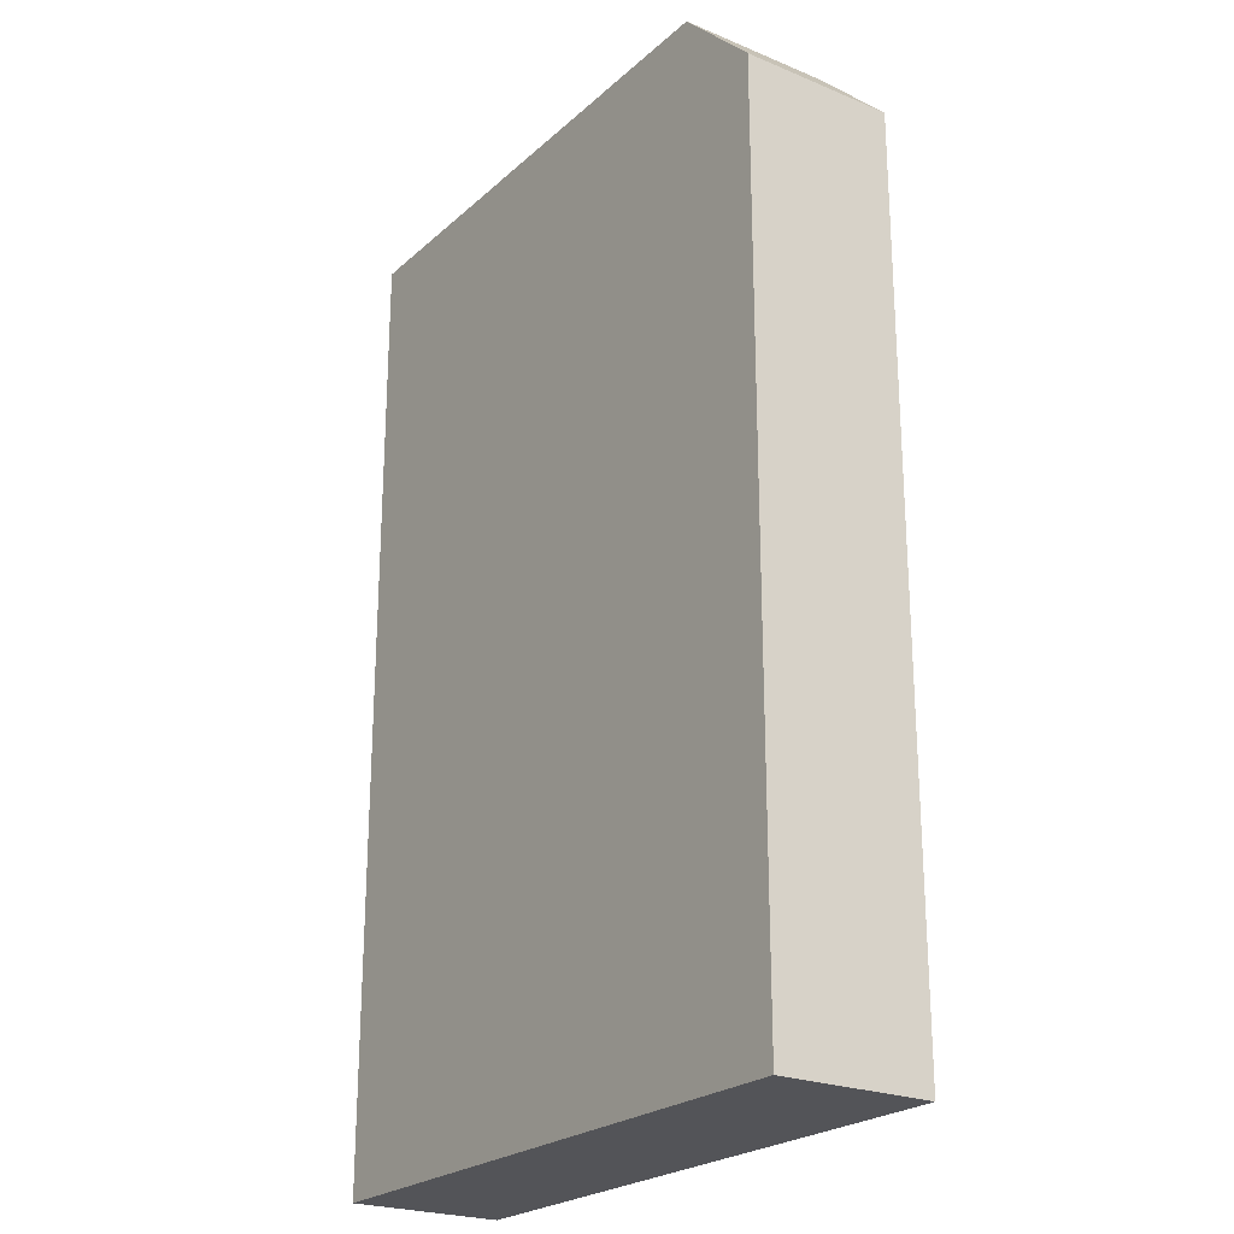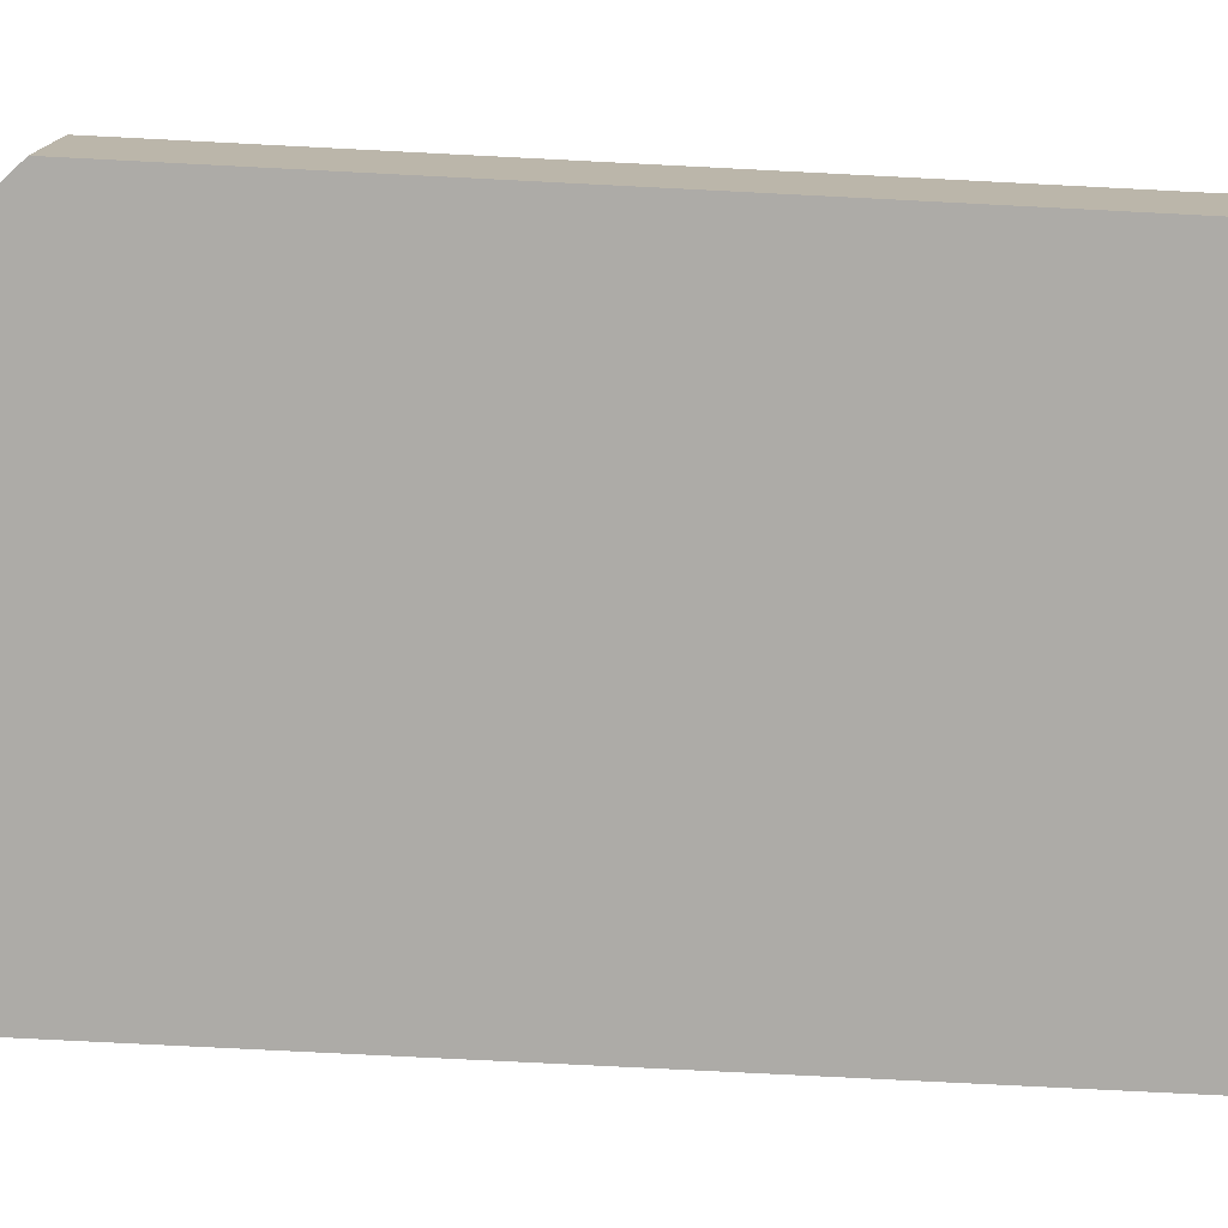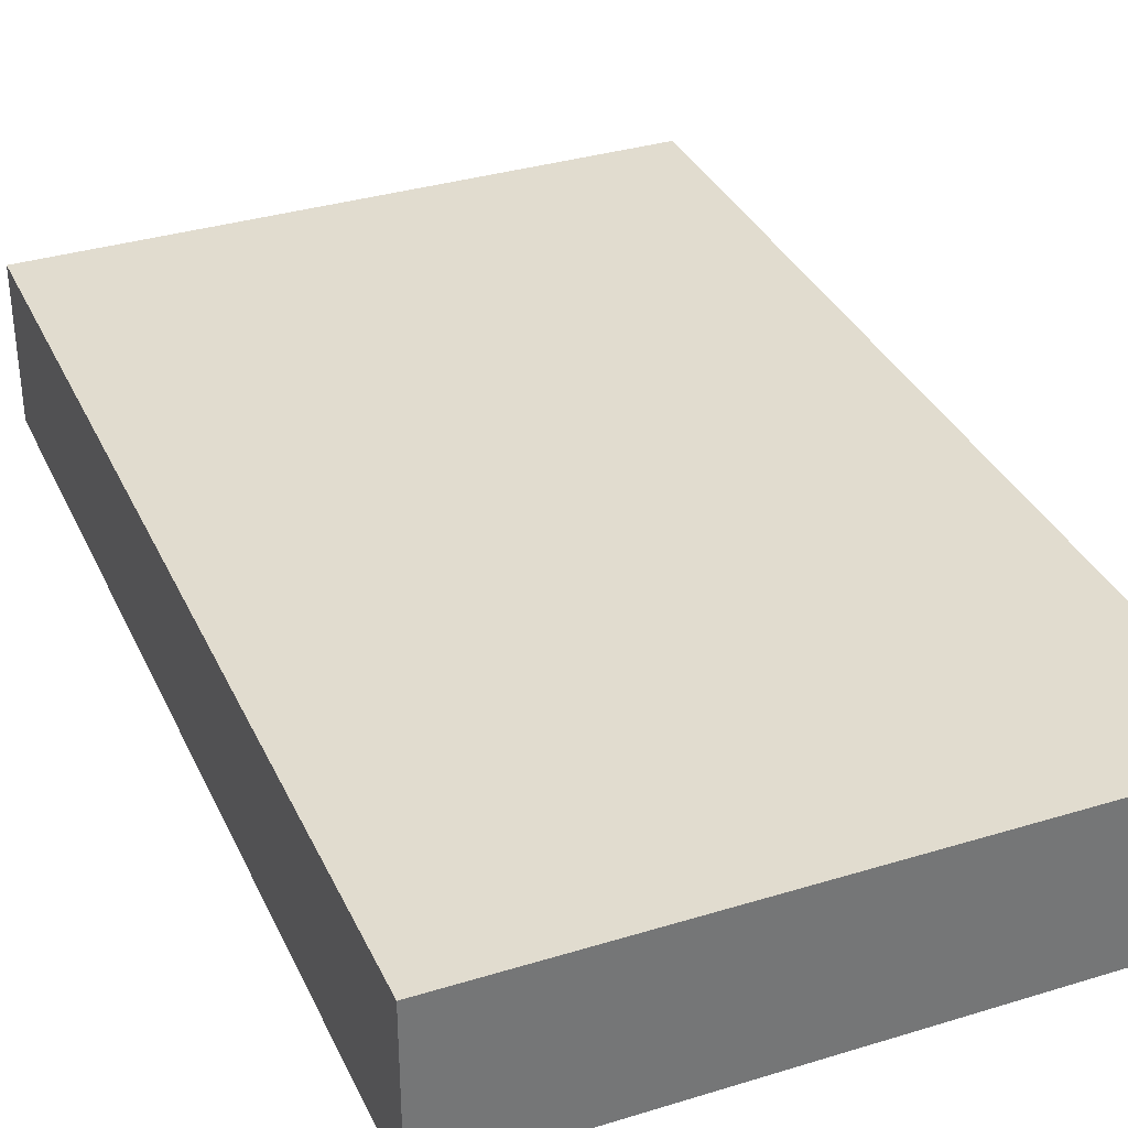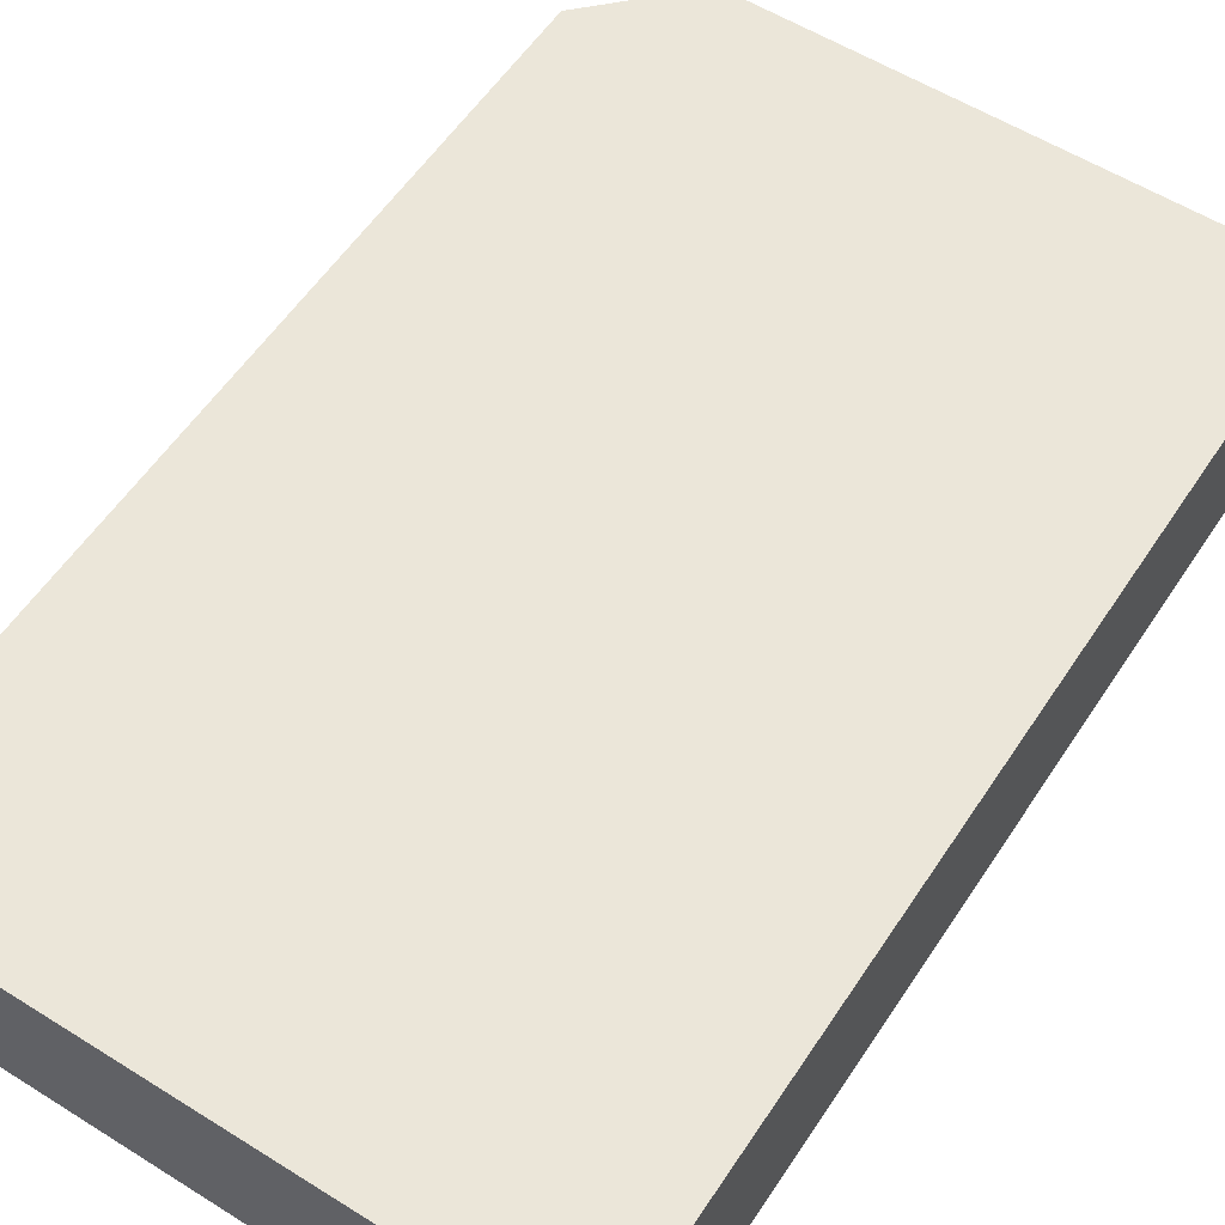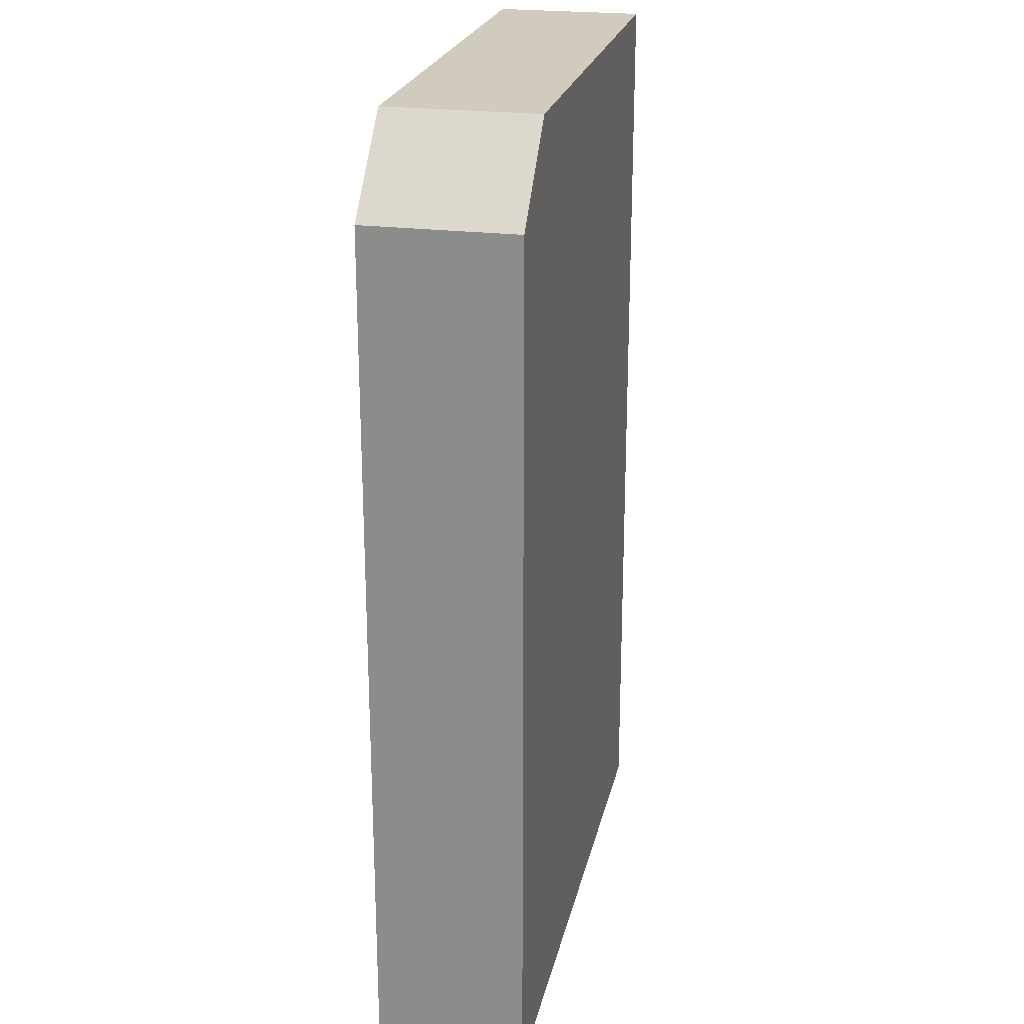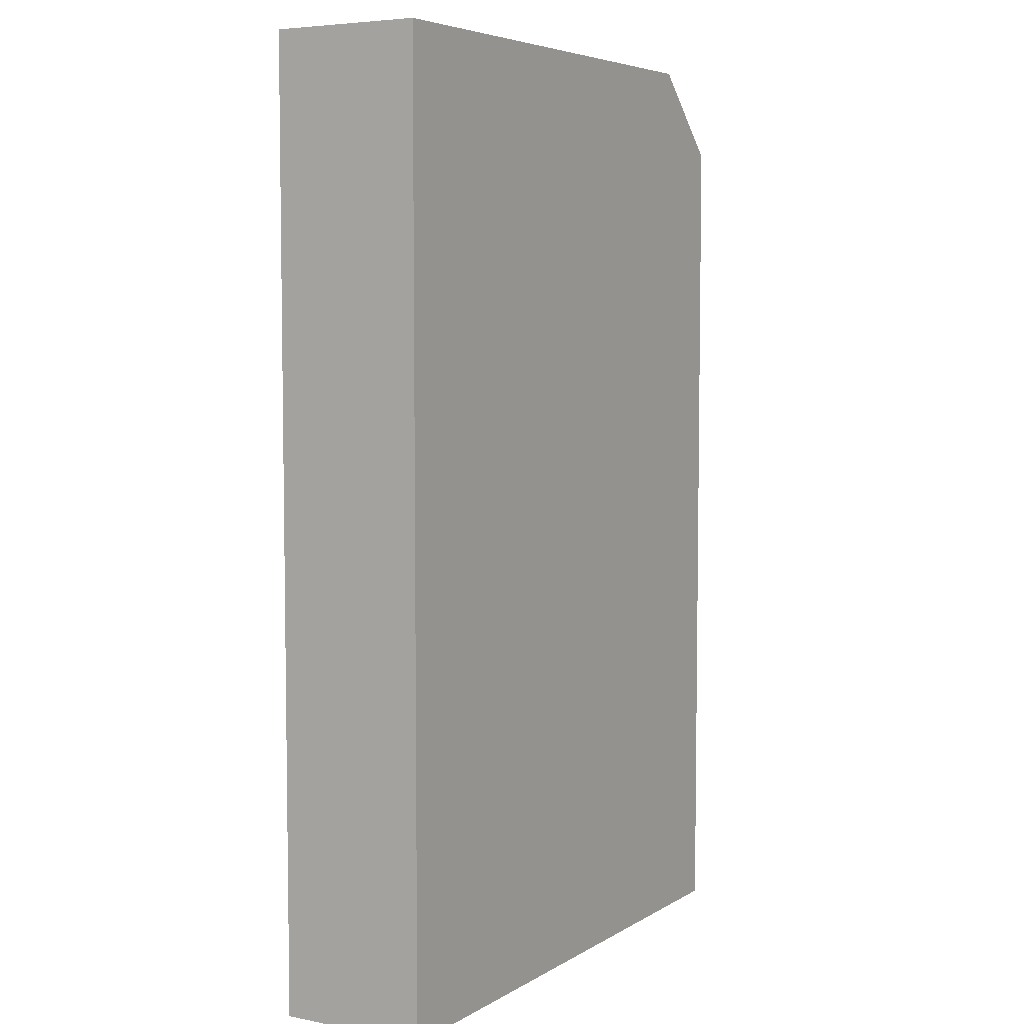
<metadata>
{"format":"obj","ext":"obj","renderer":"f3d","projection":"perspective","resolution":1024,"background":"white","views":[{"elev":-23.5,"azim":55.2,"up":"+Z"},{"elev":-76.4,"azim":87.1,"up":"+Y"},{"elev":34.5,"azim":-22.4,"up":"+Y"},{"elev":56.9,"azim":-146.9,"up":"+Y"},{"elev":23.3,"azim":102.1,"up":"+Z"},{"elev":5.6,"azim":-59.2,"up":"+Z"}]}
</metadata>
<code>
o Gameboy01
v -0.1055 0.05273 0.1659
v -0.1055 0.05273 -0.168
v -0.1055 0 0.1659
v -0.1055 0 -0.168
v 0.1055 0.05273 -0.168
v 0.1055 0 -0.168
v 0.07554 0.05273 0.1659
v 0.1055 0.05273 0.136
v 0.1055 0 0.136
v 0.07554 0 0.1659
v 0.07554 0.05273 -0.168
v 0.1055 0.05273 -0.168
v -0.1055 0 -0.168
v 0.07554 0 -0.168
f 2 3 1
f 7 2 1
f 8 11 7
f 6 8 9
f 4 5 6
f 10 8 7
f 10 1 3
f 3 14 10
f 14 9 10
f 2 4 3
f 7 11 2
f 8 12 11
f 6 5 8
f 4 2 5
f 10 9 8
f 10 7 1
f 3 13 14
f 14 6 9

</code>
